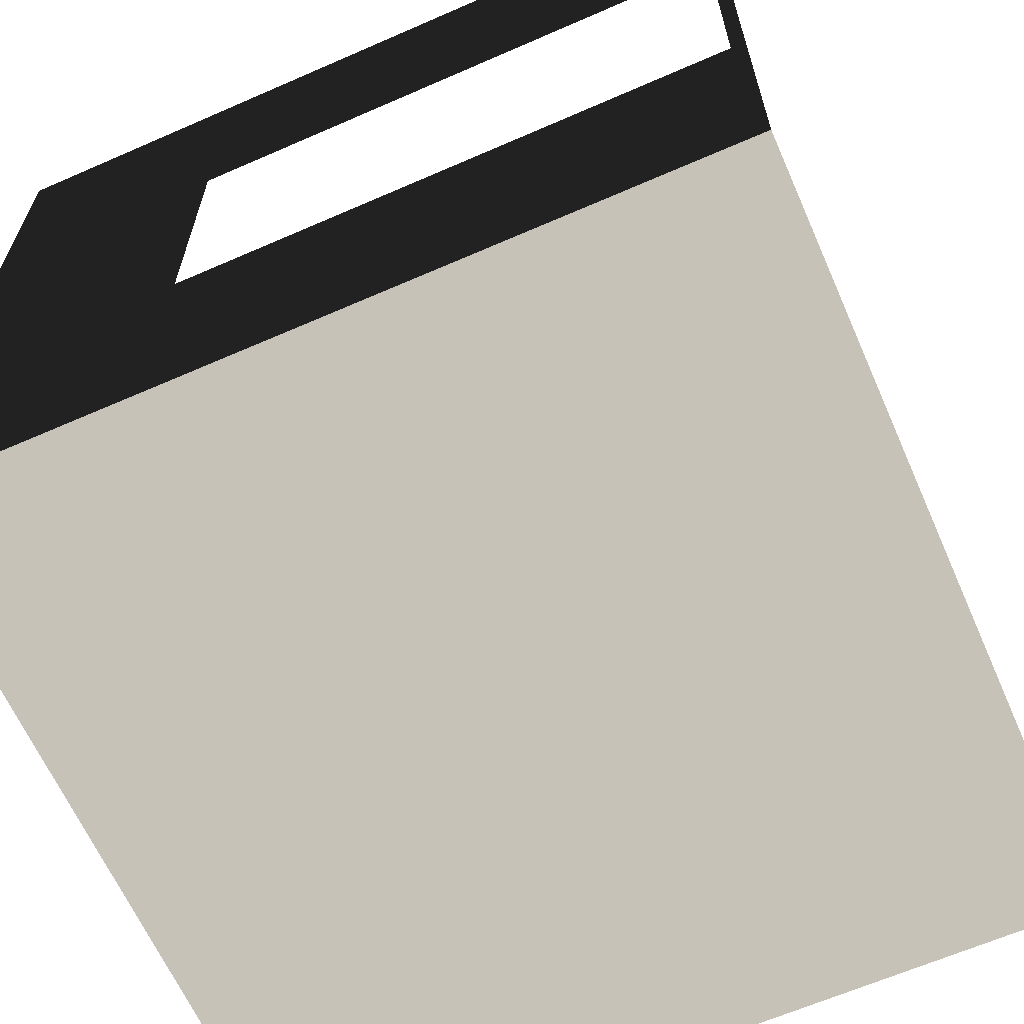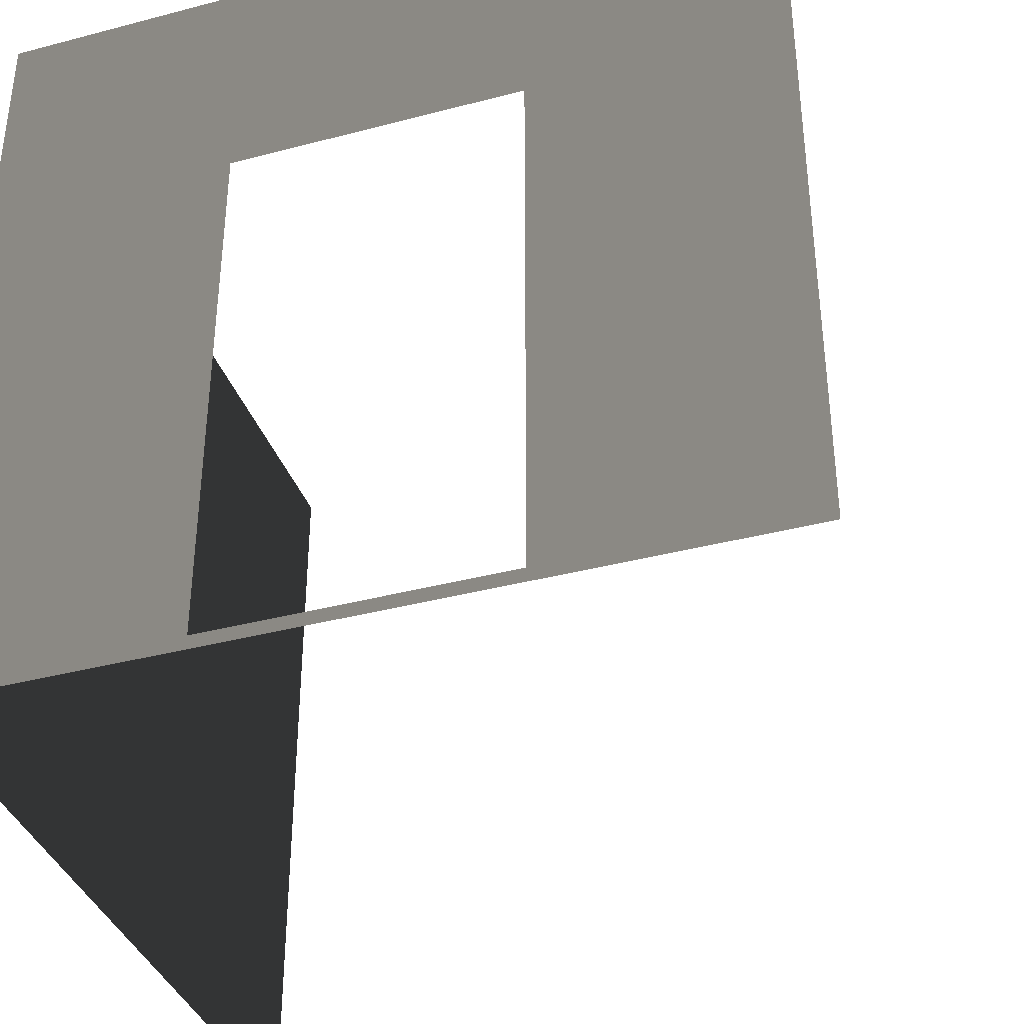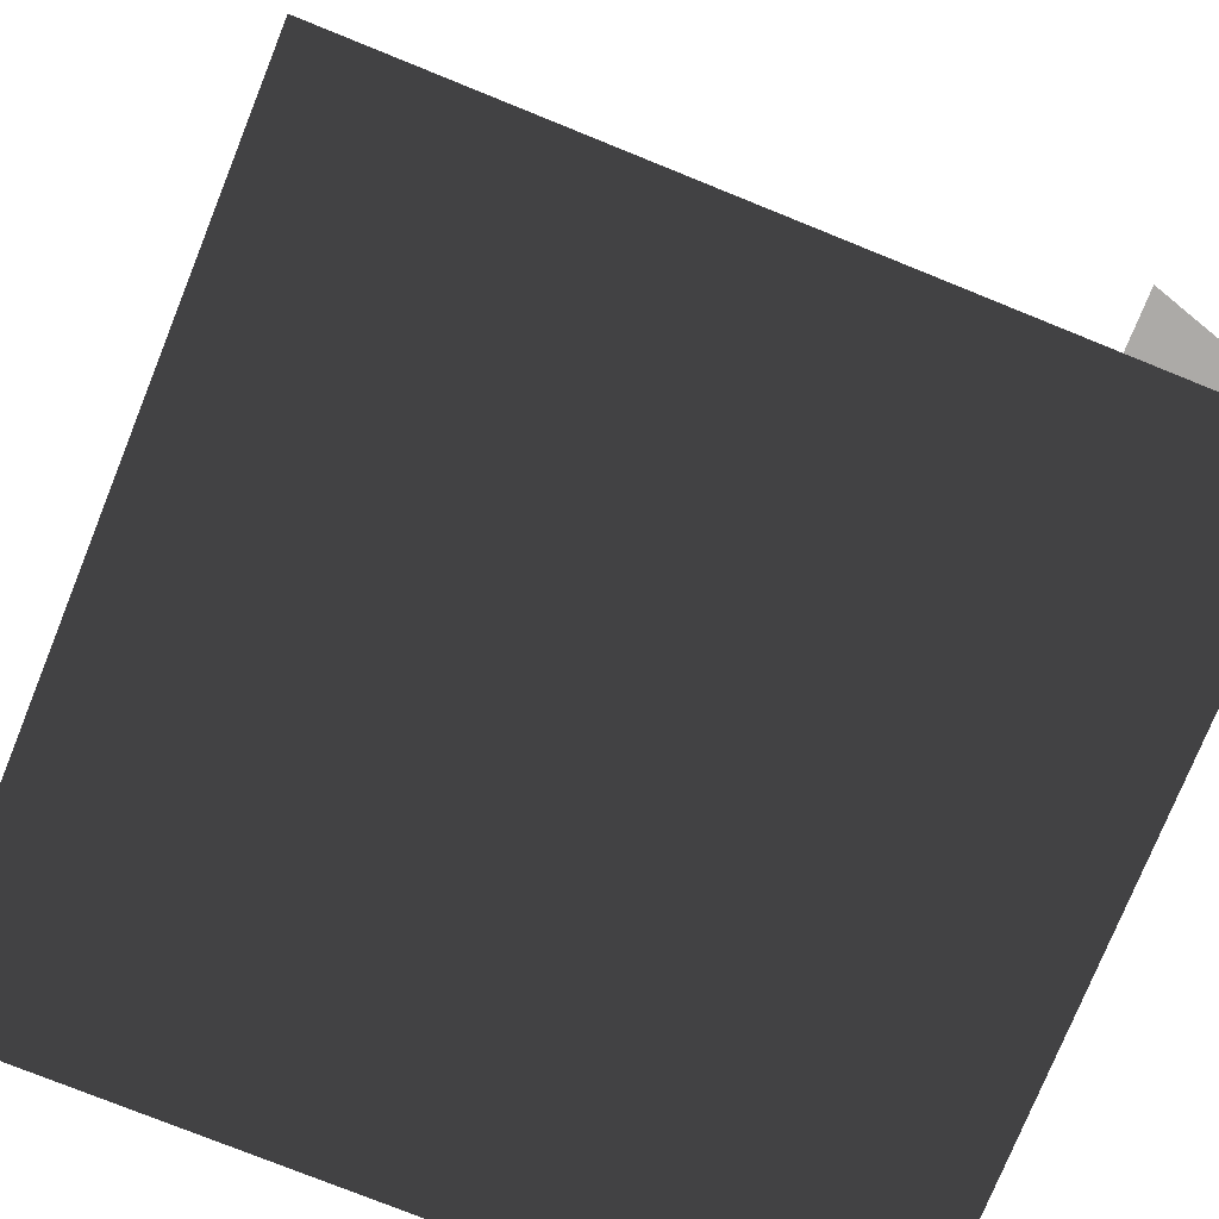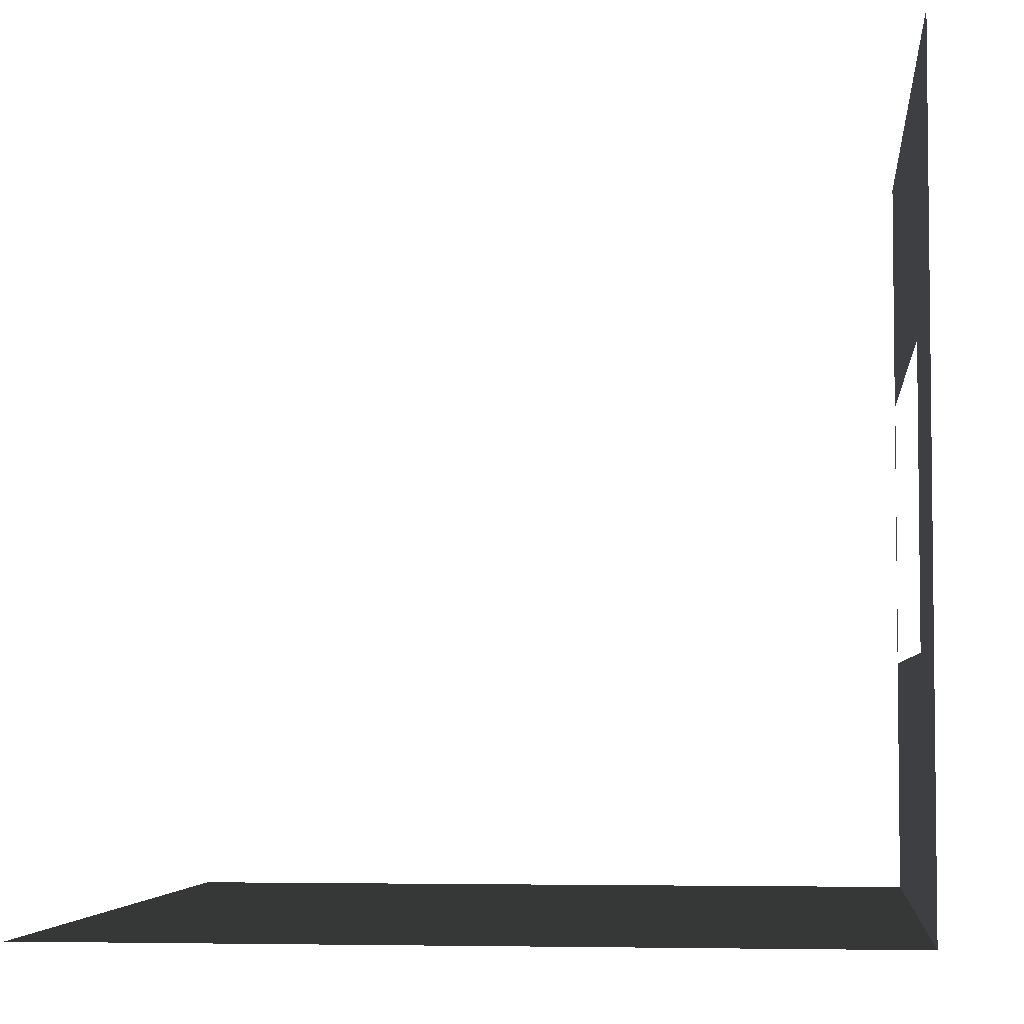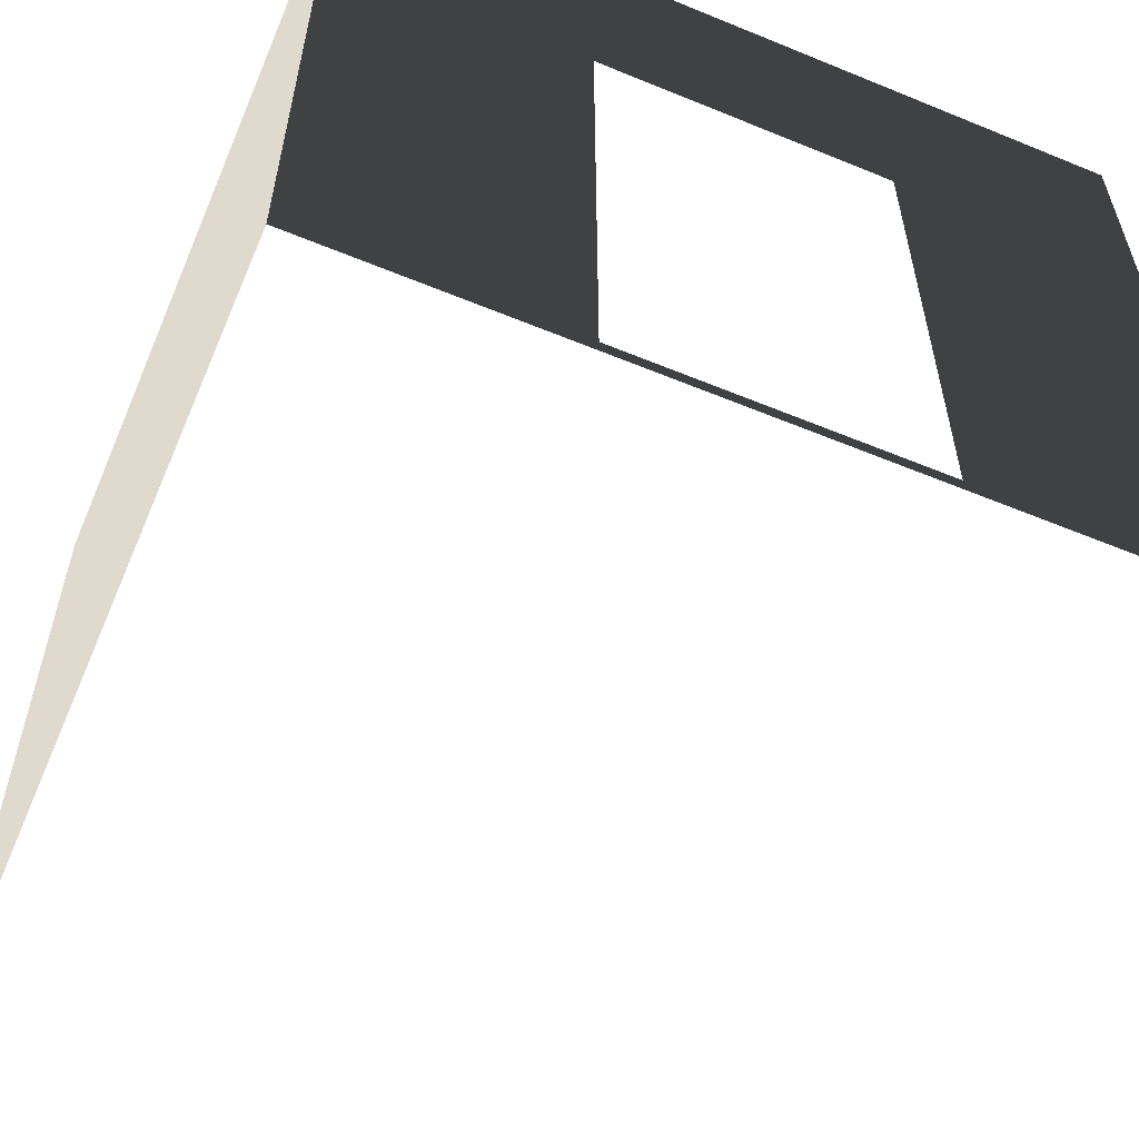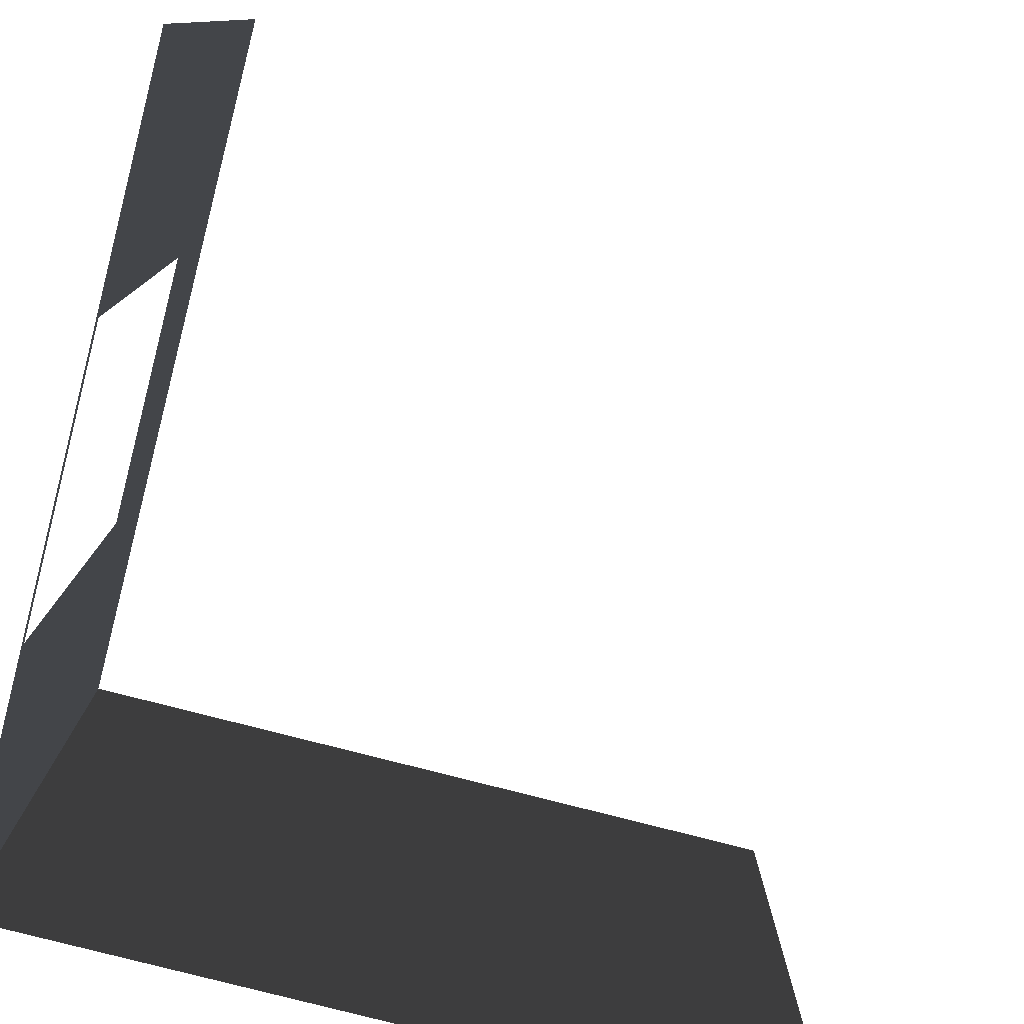
<metadata>
{"format":"obj","ext":"obj","renderer":"f3d","projection":"perspective","resolution":1024,"background":"white","views":[{"elev":-64.3,"azim":-66.2,"up":"+Z"},{"elev":-37.8,"azim":-71.4,"up":"+Y"},{"elev":-76.1,"azim":158.0,"up":"+Z"},{"elev":-4.3,"azim":-173.9,"up":"+Z"},{"elev":-58.8,"azim":-113.0,"up":"+Y"},{"elev":-79.2,"azim":-14.4,"up":"+Y"}]}
</metadata>
<code>
v -4.146e-07 3 5.266e-07
v 3 -5.654e-08 -2.968e-08
v 3 3 -2.968e-08
v -4.146e-07 -5.654e-08 5.266e-07
v 1.416e-07 3 3
v 2.038e-07 2.1 0.95
v -4.146e-07 3 5.266e-07
v -4.768e-07 2.1 2.05
v -4.146e-07 -5.654e-08 5.266e-07
v 2.038e-07 0.0525 0.95
v 1.416e-07 9.895e-08 3
v -4.768e-07 0.0525 2.05
g wall01_corner_A_door_19549_364
f 1 3 2
f 2 4 1
f 5 7 6
f 6 8 5
f 6 7 9
f 9 10 6
f 10 9 11
f 11 12 10
f 5 8 12
f 12 11 5

</code>
